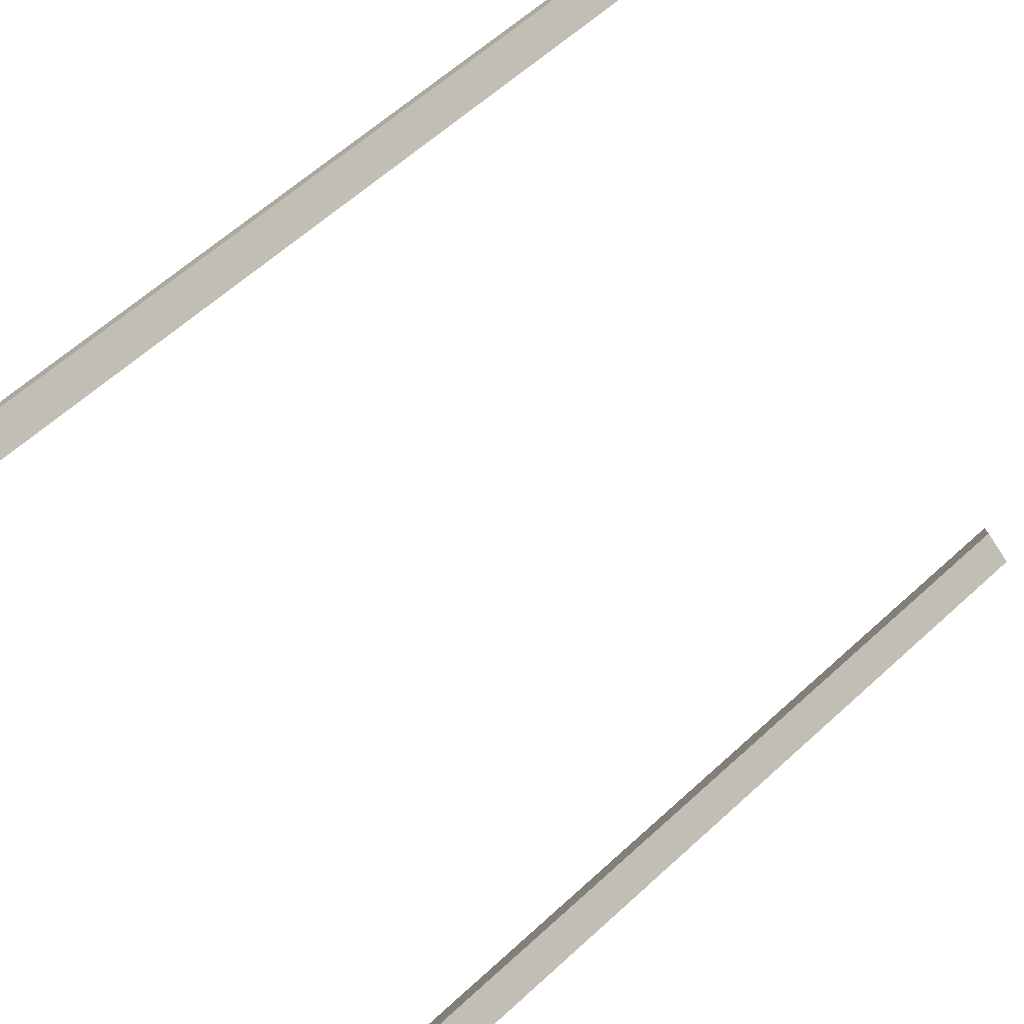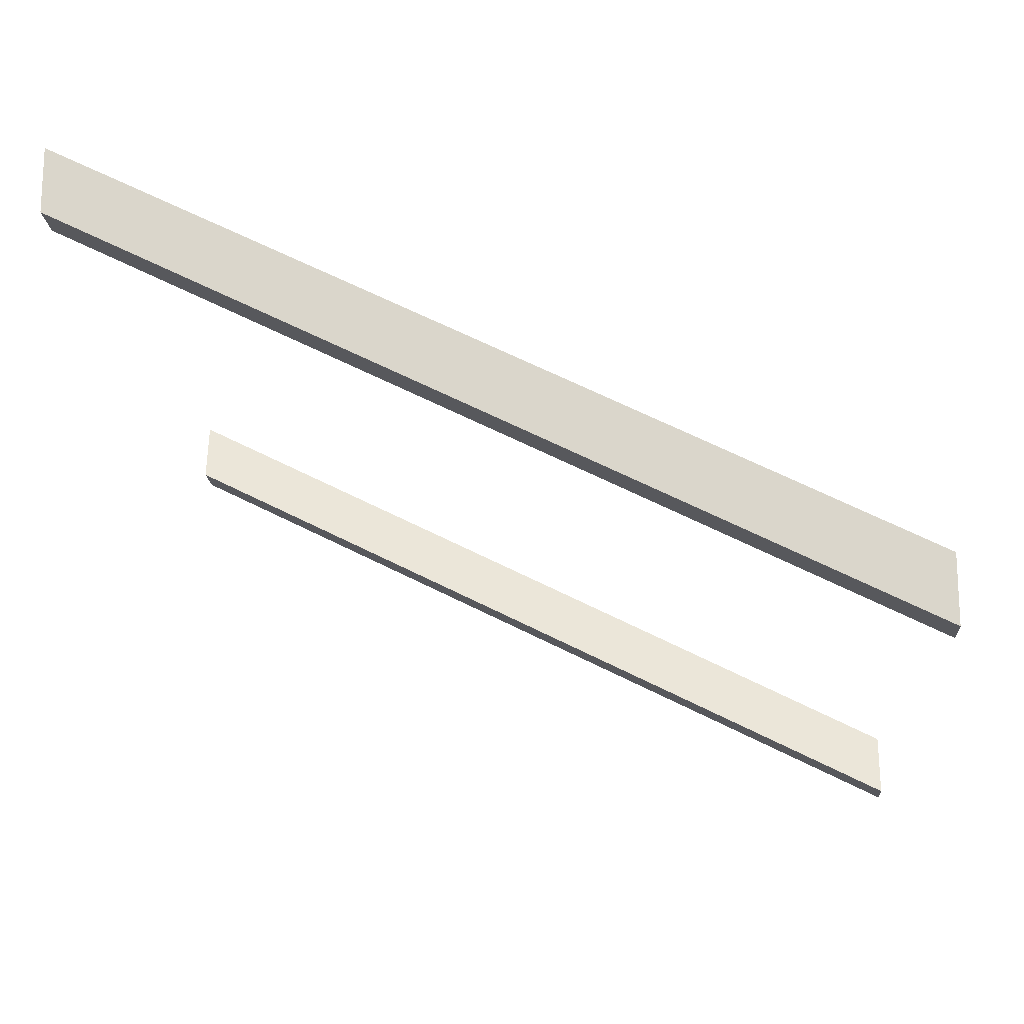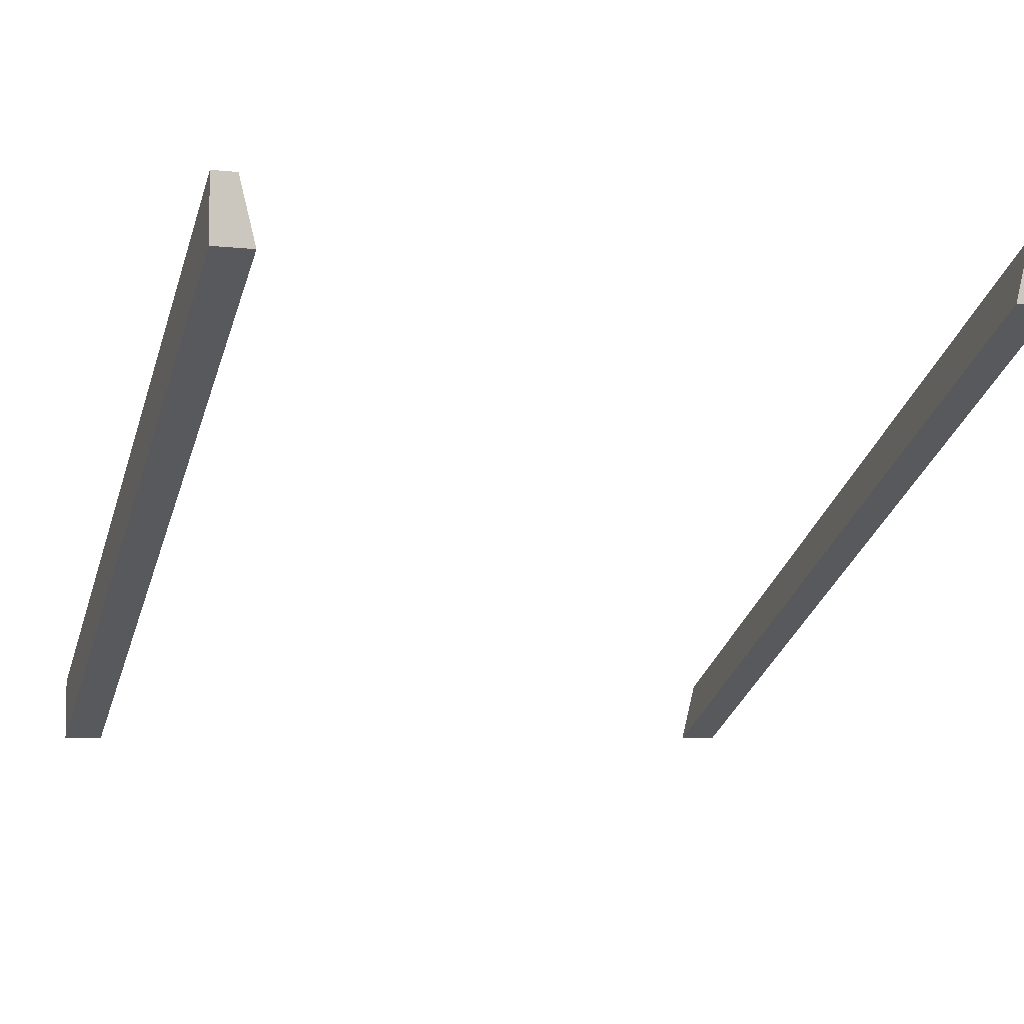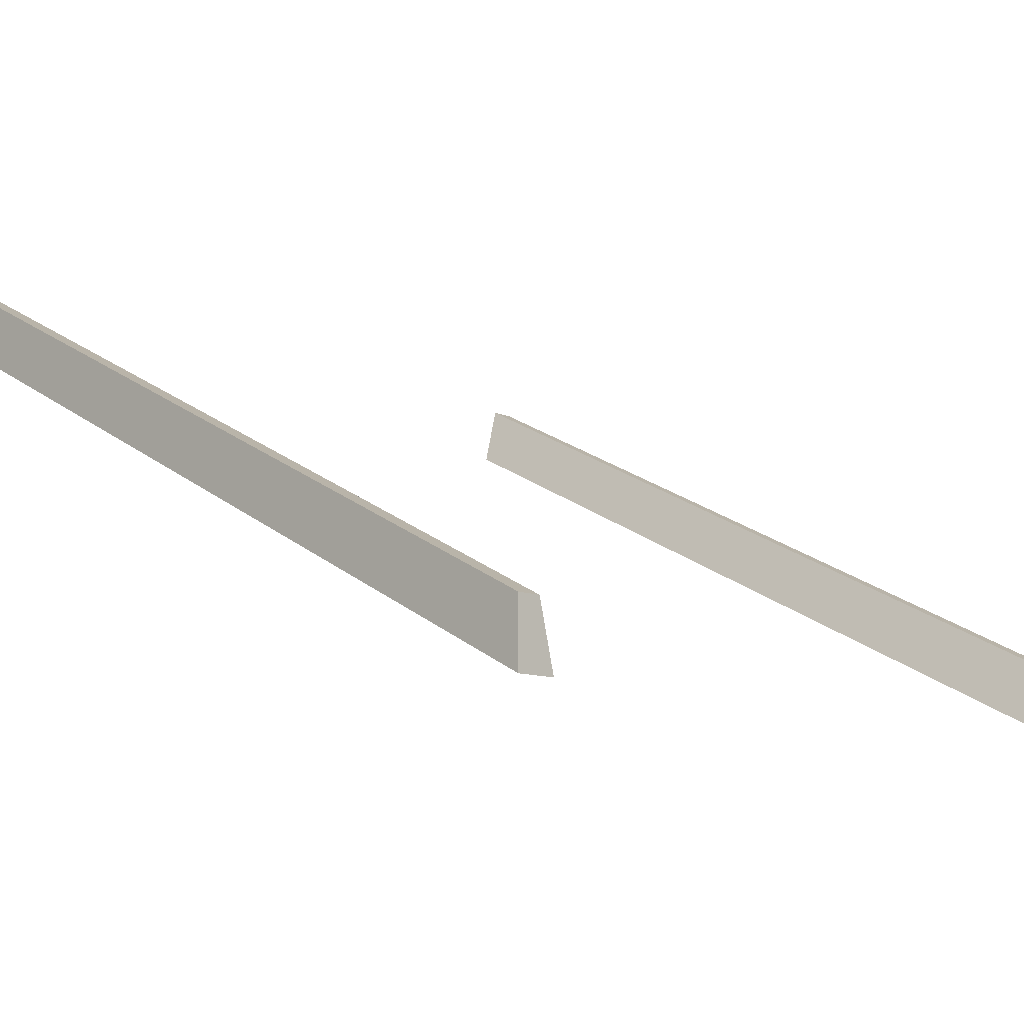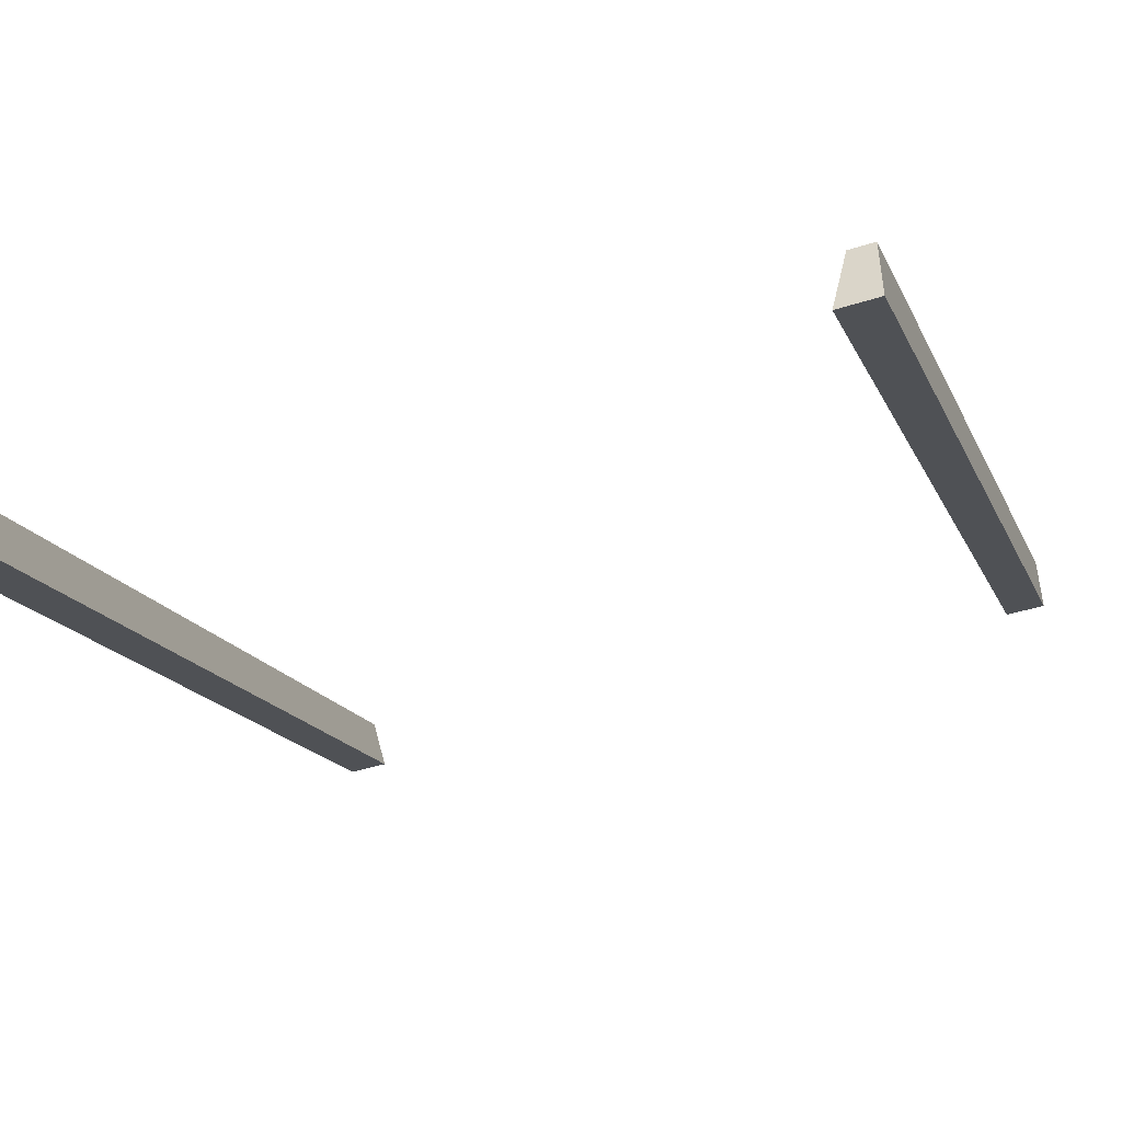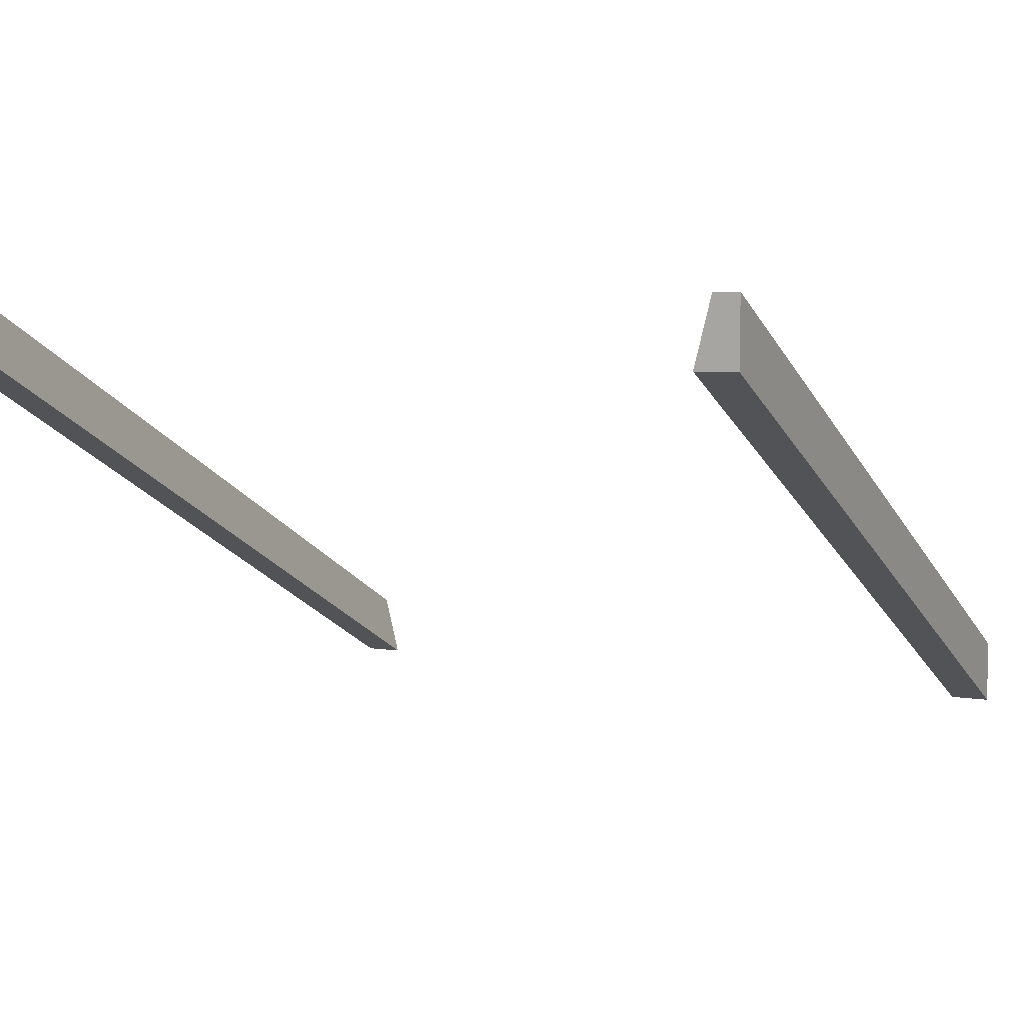
<metadata>
{"format":"obj","ext":"obj","renderer":"f3d","projection":"perspective","resolution":1024,"background":"white","views":[{"elev":-73.5,"azim":34.0,"up":"+Y"},{"elev":-17.3,"azim":-176.1,"up":"+Y"},{"elev":-5.9,"azim":71.2,"up":"+Y"},{"elev":-10.5,"azim":-135.5,"up":"+Y"},{"elev":-44.6,"azim":-69.9,"up":"+Y"},{"elev":6.0,"azim":116.3,"up":"+Y"}]}
</metadata>
<code>
o road_slantHighBarrier
v -0.5 -0 0.5
v 0.5 0.5 0.45
v 0.5 0.5 0.5
v -0.5 -0 0.45
v 0.5 0.58 0.47
v -0.5 0.08 0.5
v 0.5 0.58 0.5
v -0.5 0.08 0.47
v -0.5 0 -0.45
v -0.5 0.08 -0.5
v -0.5 0 -0.5
v -0.5 0.08 -0.47
v 0.5 0.58 -0.47
v 0.5 0.5 -0.5
v 0.5 0.58 -0.5
v 0.5 0.5 -0.45
f 1 2 3
f 2 1 4
f 5 6 7
f 6 5 8
f 3 6 1
f 6 3 7
f 5 3 2
f 3 5 7
f 9 10 11
f 10 9 12
f 13 14 15
f 14 13 16
f 16 11 14
f 11 16 9
f 10 13 15
f 13 10 12
f 16 12 9
f 12 16 13
f 10 14 11
f 14 10 15
f 1 8 4
f 8 1 6
f 8 2 4
f 2 8 5

</code>
